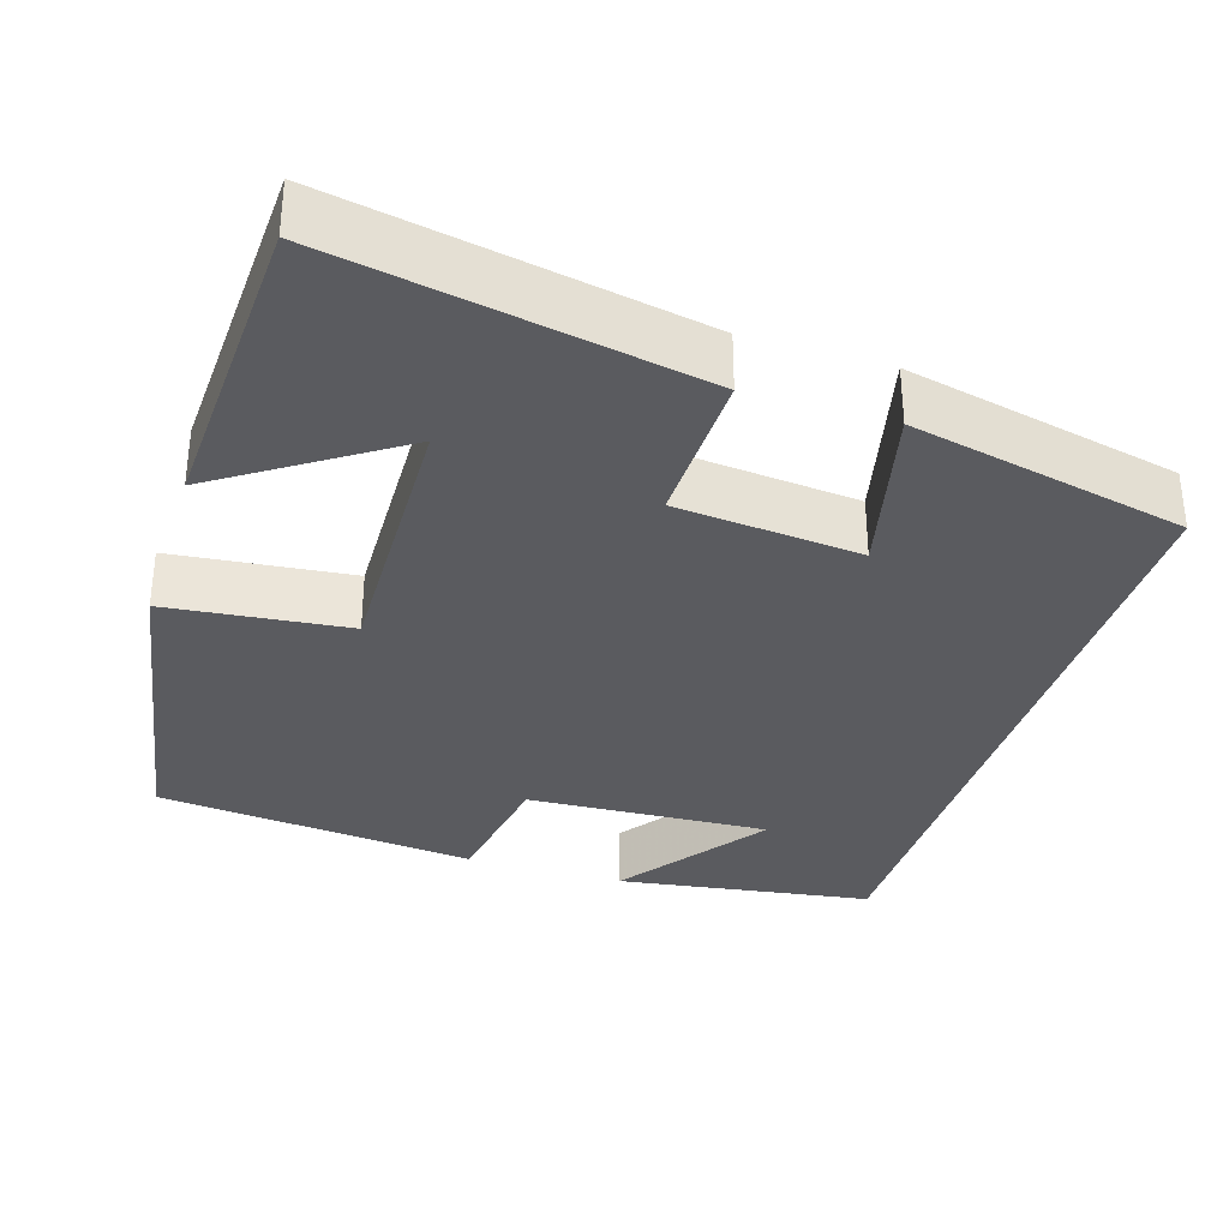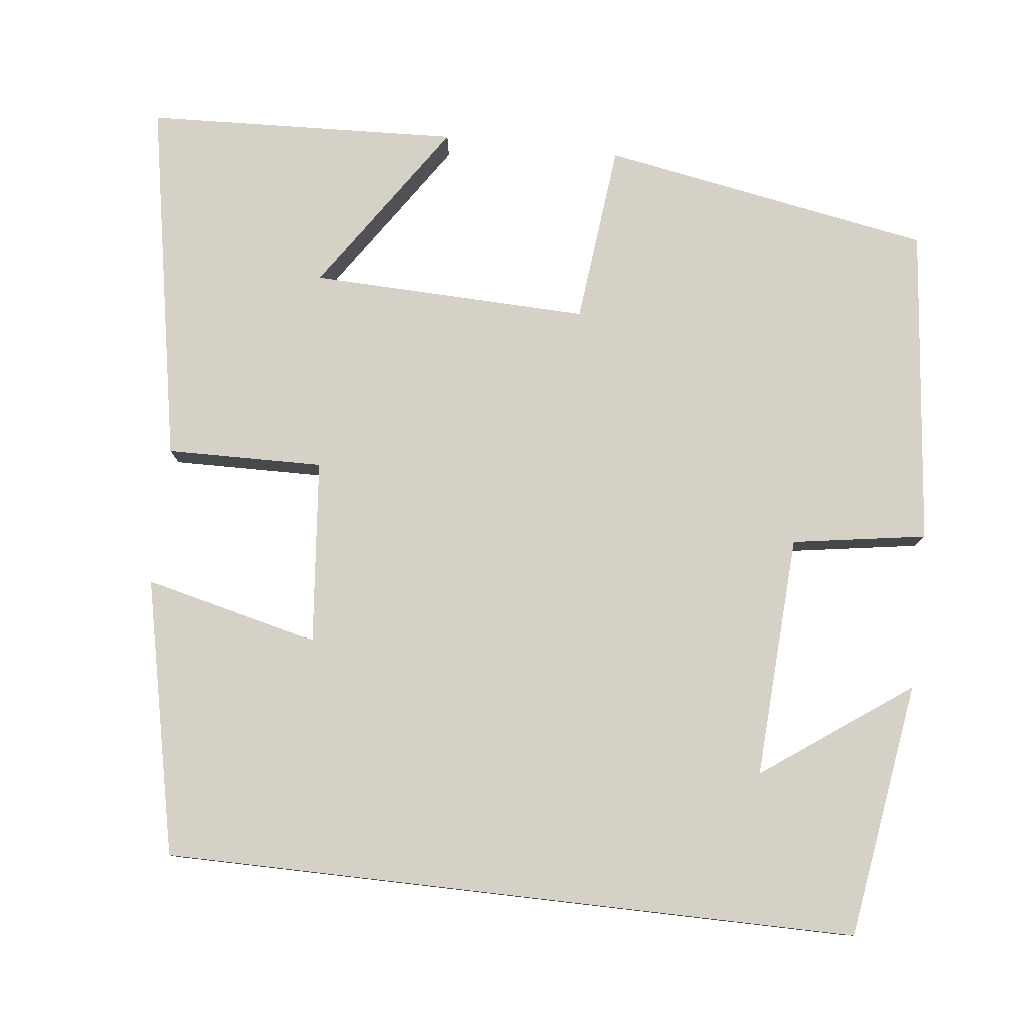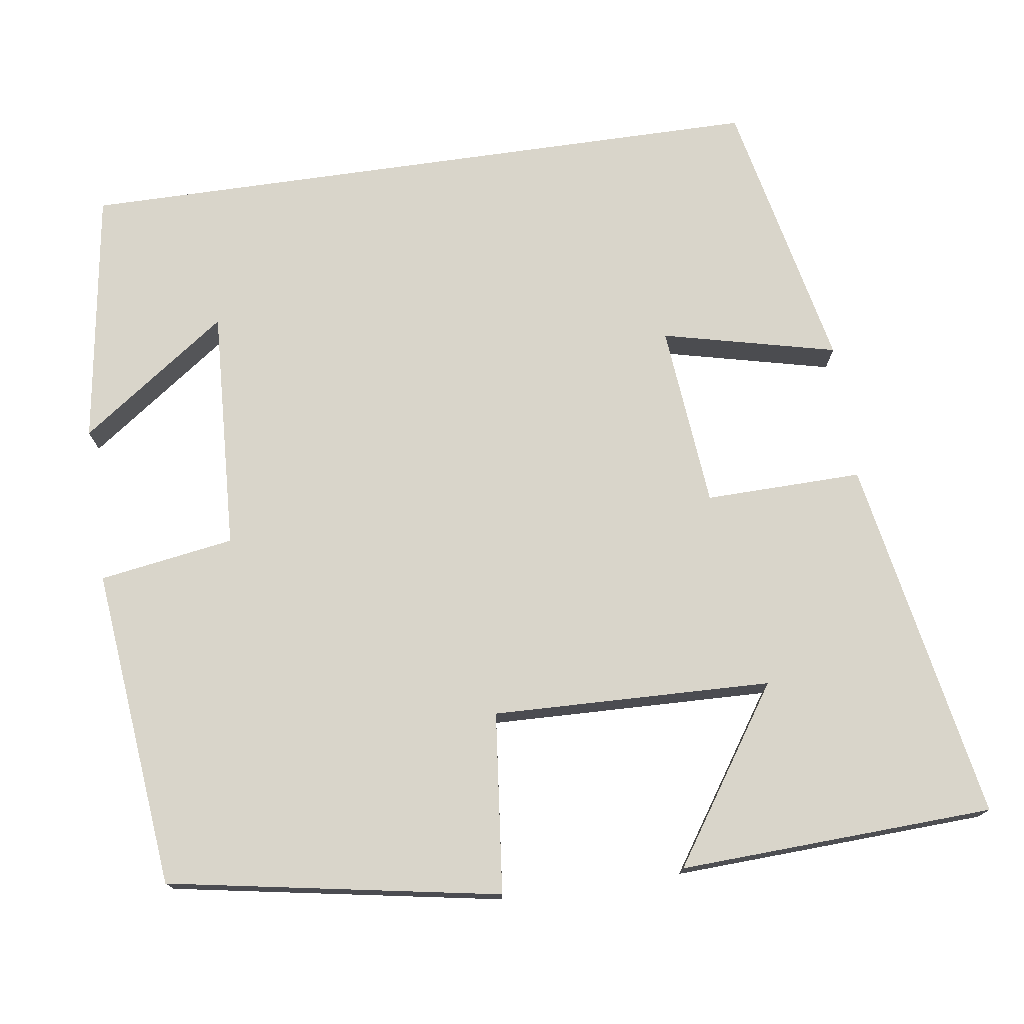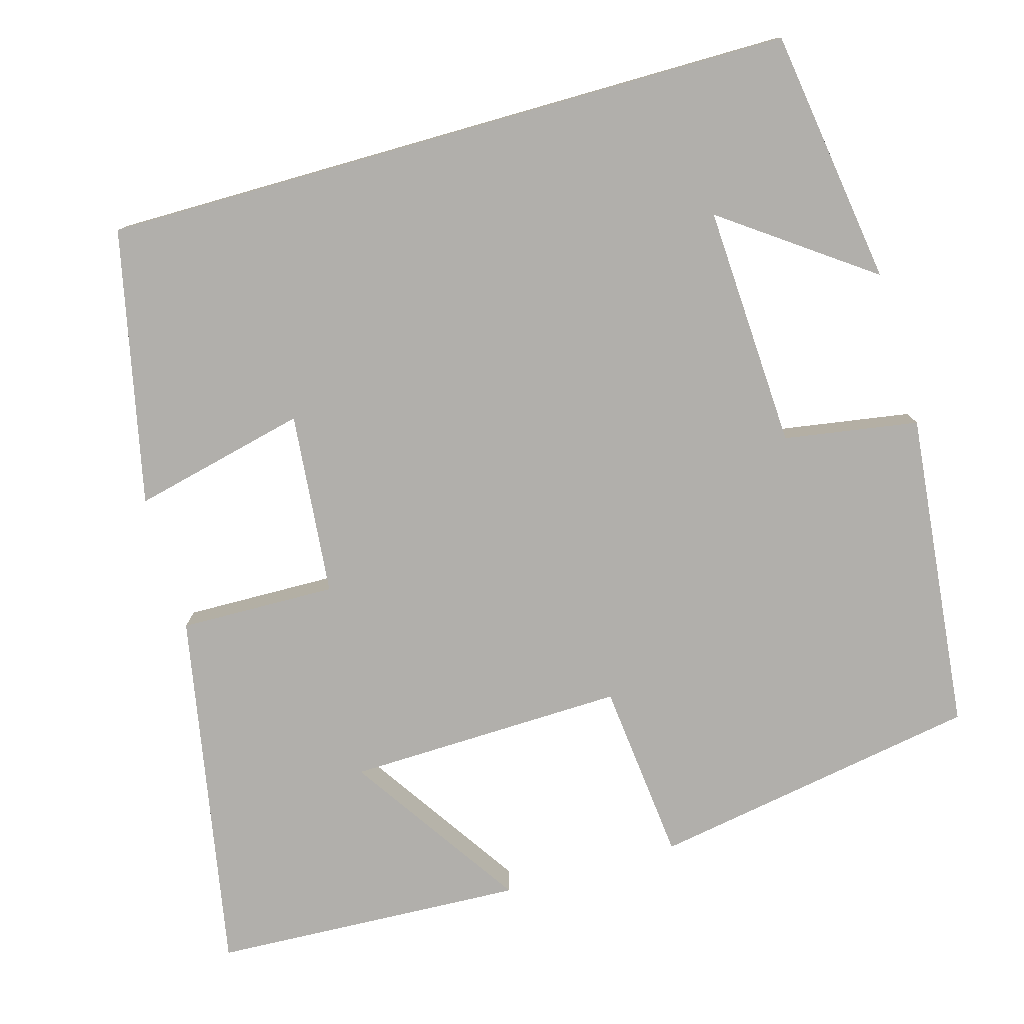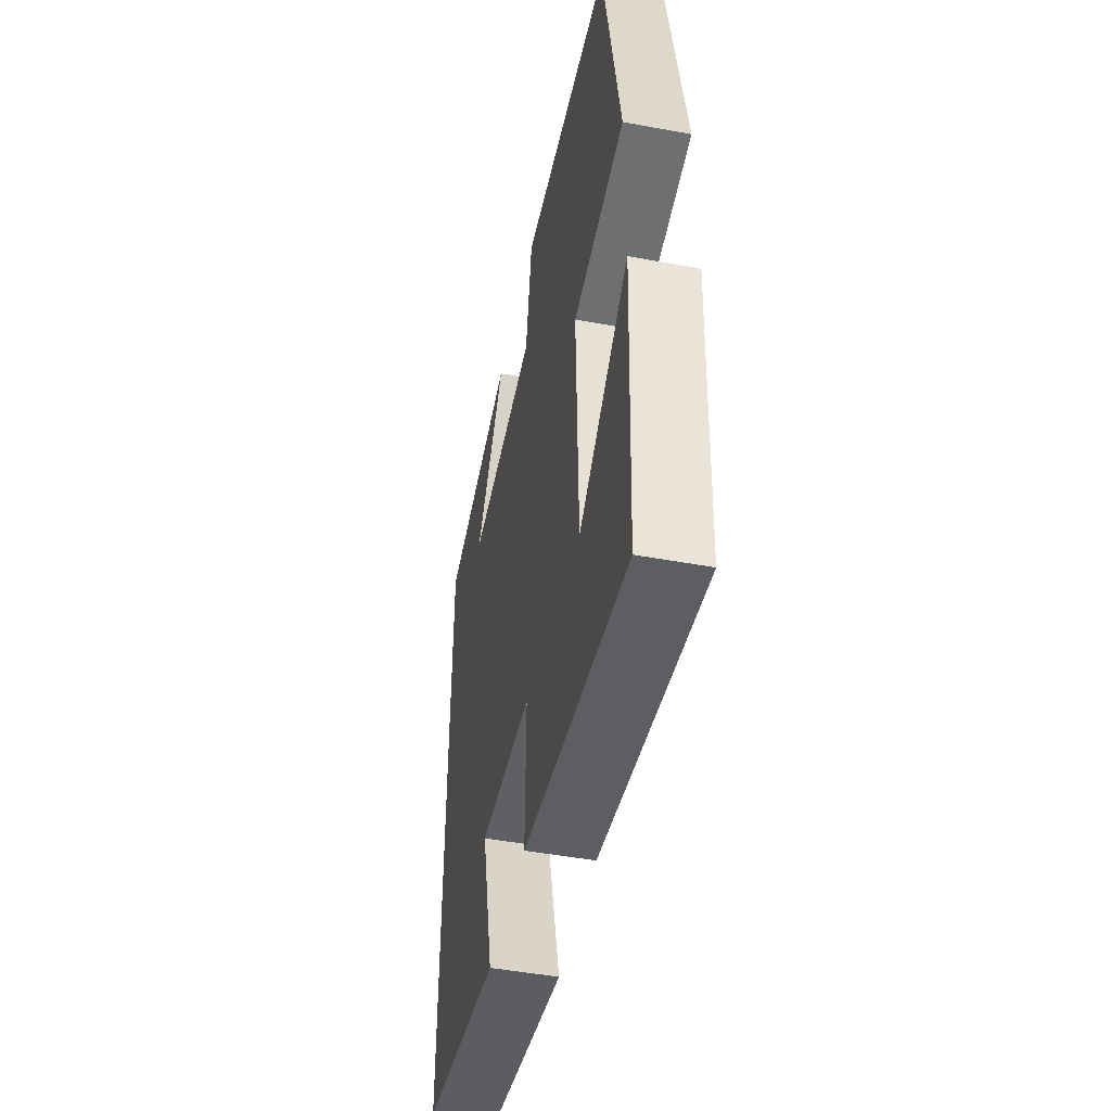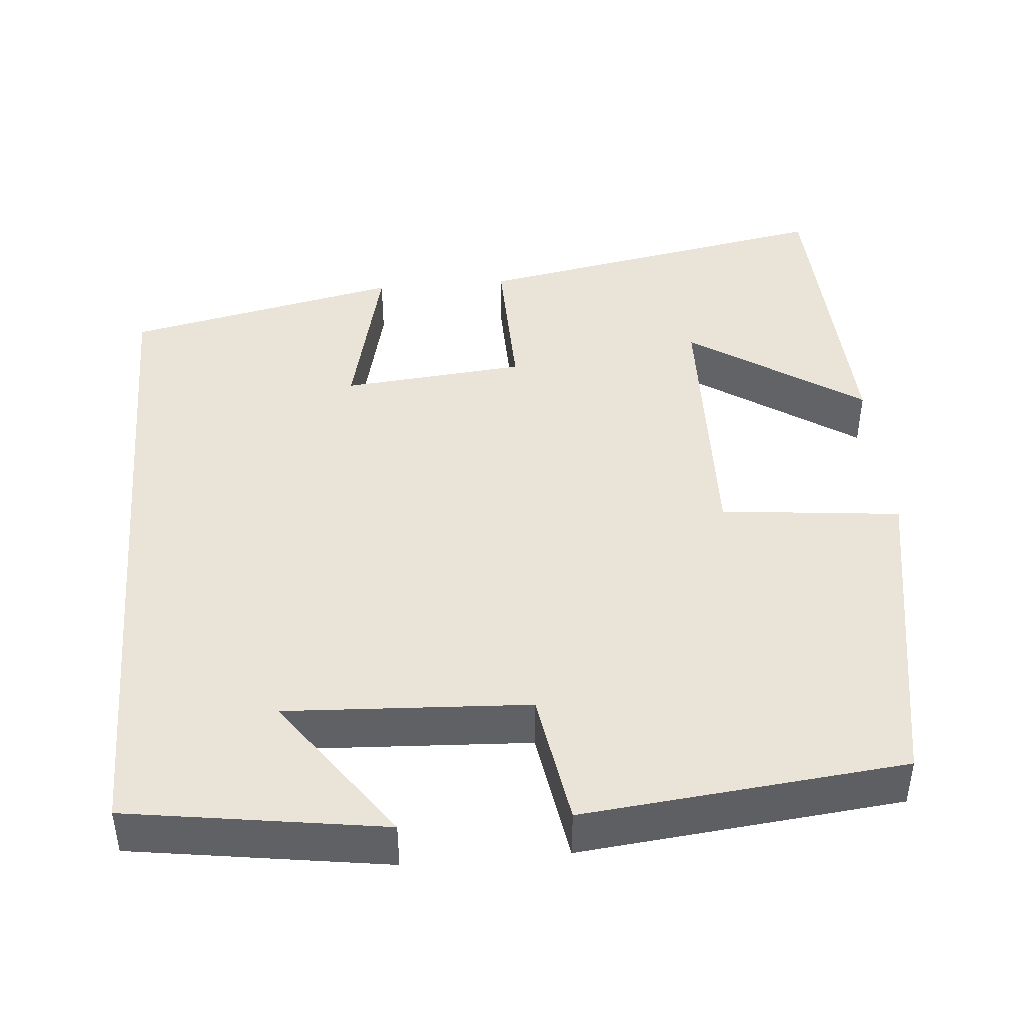
<metadata>
{"format":"obj","ext":"obj","renderer":"f3d","projection":"perspective","resolution":1024,"background":"white","views":[{"elev":-33.4,"azim":162.6,"up":"+Y"},{"elev":79.1,"azim":-83.4,"up":"+Y"},{"elev":74.7,"azim":81.9,"up":"+Y"},{"elev":-78.1,"azim":-74.1,"up":"+Y"},{"elev":-48.6,"azim":78.4,"up":"+Z"},{"elev":43.5,"azim":-4.9,"up":"+Y"}]}
</metadata>
<code>
v 0.427 0.07 0.458
v 0.5 0.07 0.041
v 0.272 0.07 0.017
v 0.282 0.07 -0.335
v 0.5 0.07 -0.189
v 0.482 0.07 -0.585
v 0.023 0.07 -0.5
v 0.027 0.07 -0.302
v -0.205 0.07 -0.28
v -0.153 0.07 -0.5
v -0.5 0.07 -0.425
v -0.5 0.07 0.452
v -0.177 0.07 0.5
v -0.31 0.07 0.314
v -0.004 0.07 0.33
v 0.023 0.07 0.5
v 0.427 0 0.458
v 0.5 0 0.041
v 0.272 0 0.017
v 0.282 0 -0.335
v 0.5 0 -0.189
v 0.482 0 -0.585
v 0.023 0 -0.5
v 0.027 0 -0.302
v -0.205 0 -0.28
v -0.153 0 -0.5
v -0.5 0 -0.425
v -0.5 0 0.452
v -0.177 0 0.5
v -0.31 0 0.314
v -0.004 0 0.33
v 0.023 0 0.5
f 1 2 3
f 16 1 3
f 15 16 3
f 14 15 3 4
f 12 13 14
f 12 14 4
f 9 10 11 12
f 8 9 12
f 8 12 4
f 7 8 4
f 6 7 4
f 4 5 6
f 19 18 17
f 19 17 32
f 19 32 31
f 20 19 31 30
f 30 29 28
f 20 30 28
f 28 27 26 25
f 28 25 24
f 20 28 24
f 20 24 23
f 20 23 22
f 22 21 20
f 1 17 18 2
f 2 18 19 3
f 3 19 20 4
f 4 20 21 5
f 5 21 22 6
f 6 22 23 7
f 7 23 24 8
f 8 24 25 9
f 9 25 26 10
f 10 26 27 11
f 11 27 28 12
f 12 28 29 13
f 13 29 30 14
f 14 30 31 15
f 15 31 32 16
f 16 32 17 1

</code>
